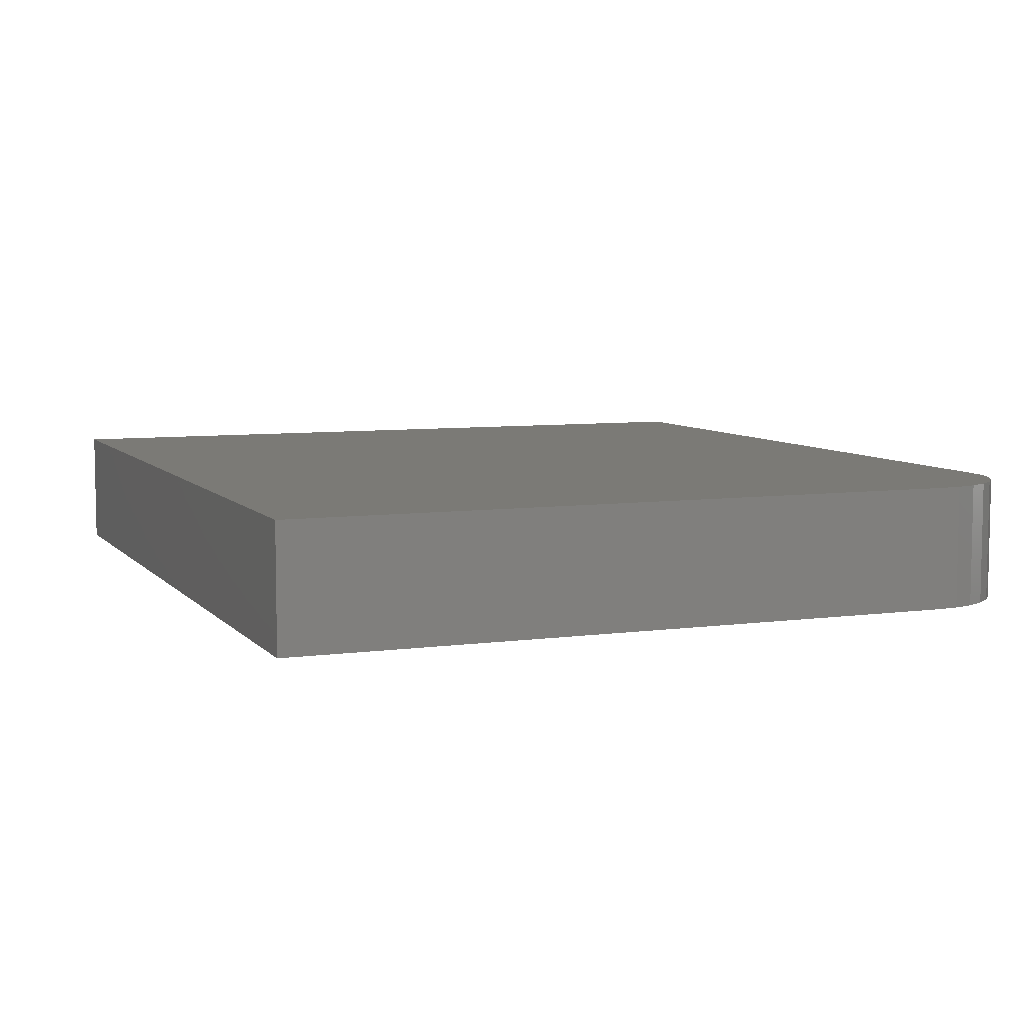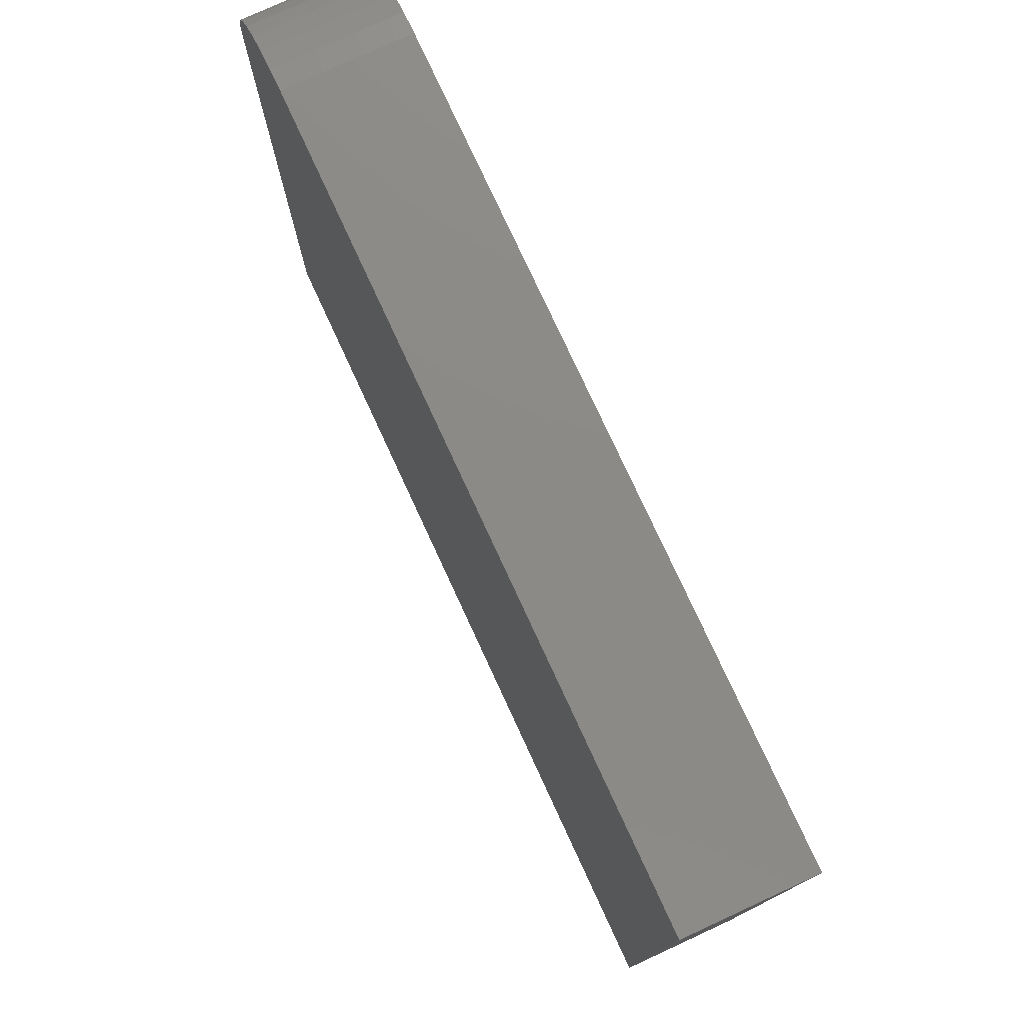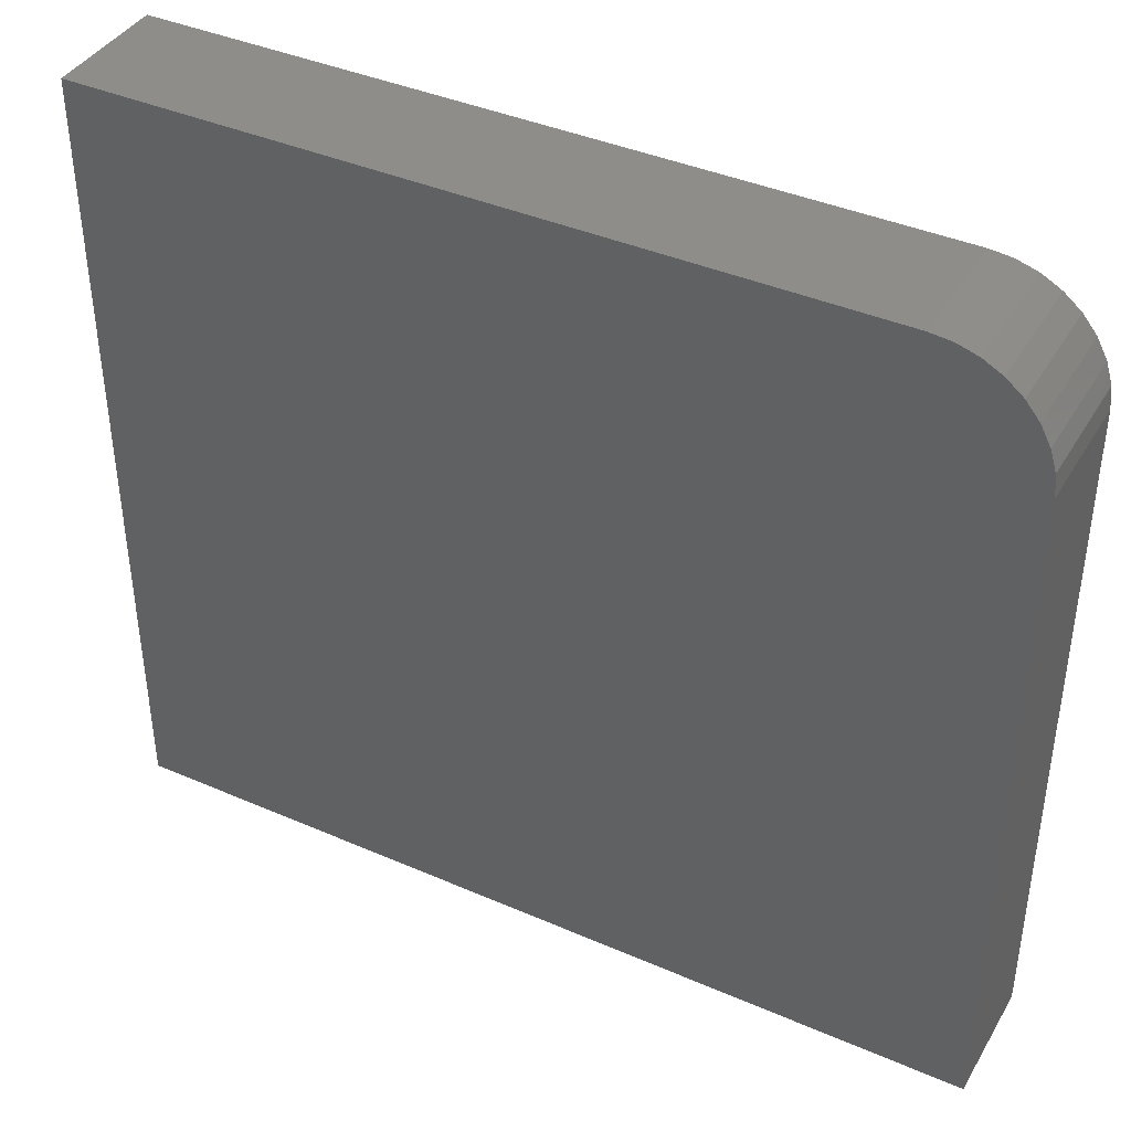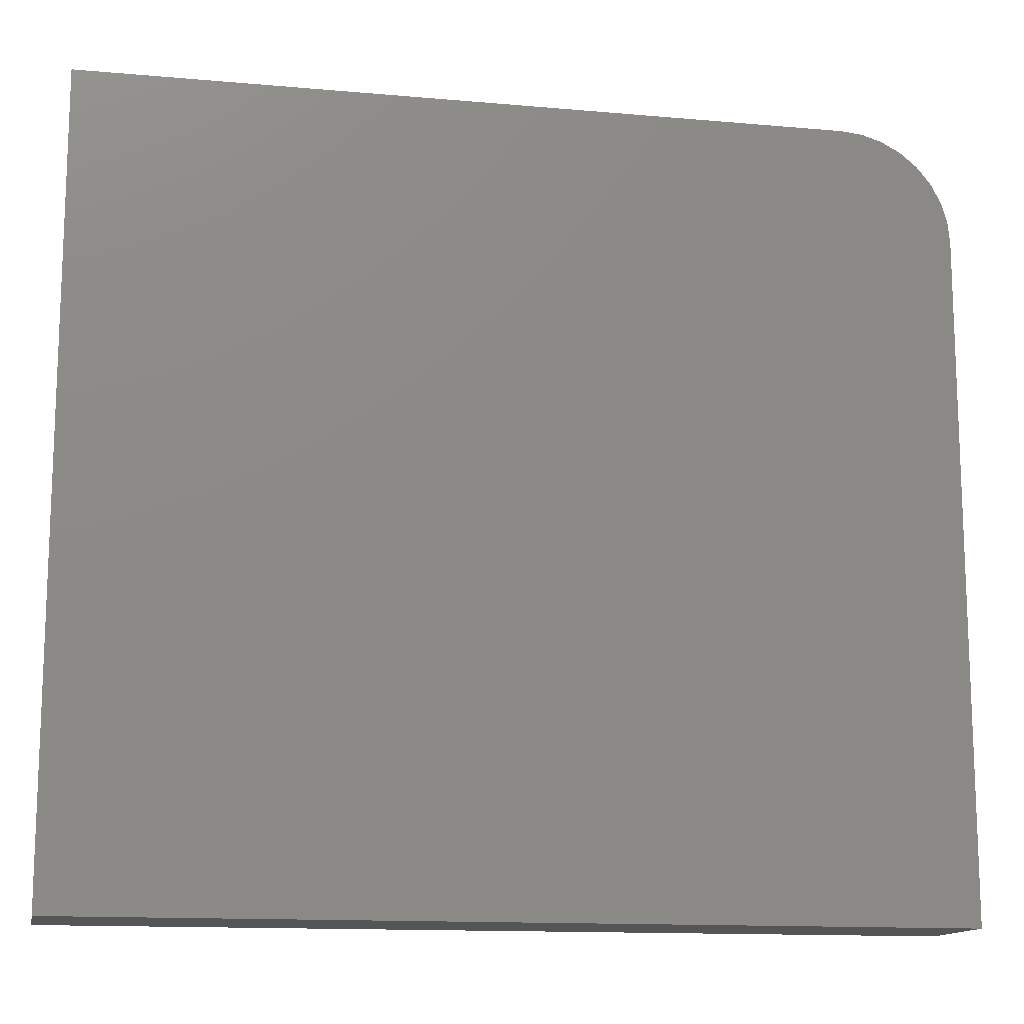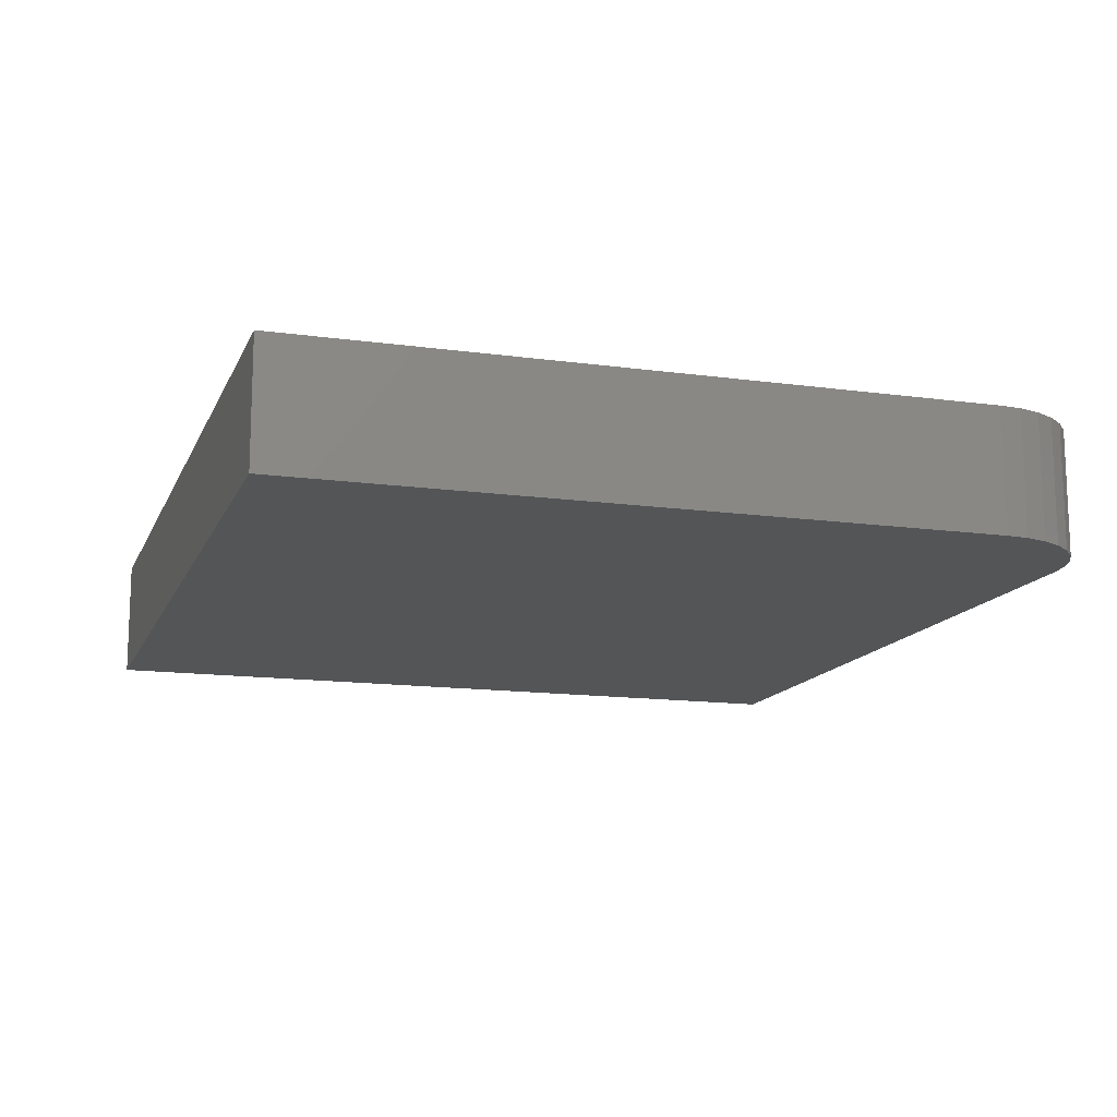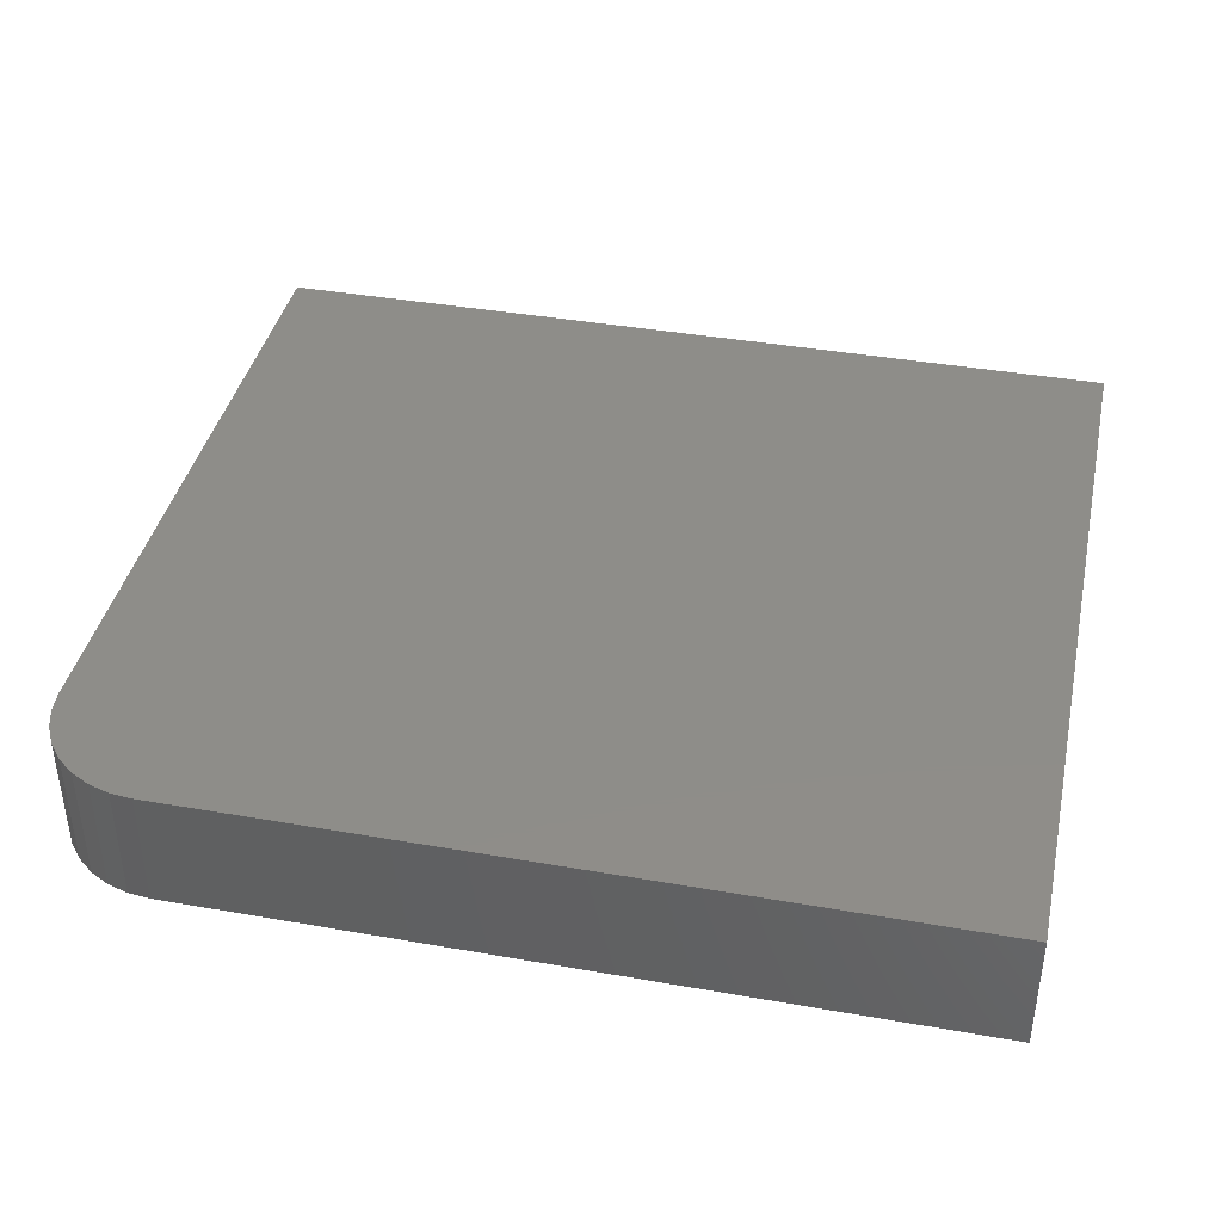
<metadata>
{"format":"stl","ext":"stl","renderer":"f3d","projection":"perspective","resolution":1024,"background":"white","views":[{"elev":7.0,"azim":68.2,"up":"+Z"},{"elev":77.6,"azim":-114.8,"up":"+Y"},{"elev":40.3,"azim":28.1,"up":"+Y"},{"elev":-13.6,"azim":-11.3,"up":"+Y"},{"elev":-13.8,"azim":72.8,"up":"+Z"},{"elev":40.0,"azim":-167.8,"up":"+Z"}]}
</metadata>
<code>
# stl→obj: 24 verts, 44 faces
v -0.5391 0.7138 0.1797
v -0.5391 -0.4531 0.1797
v 0.75 -0.4531 0.1797
v 0.75 0.5498 0.1797
v 0.7468 0.5818 0.1797
v 0.7375 0.6125 0.1797
v 0.7224 0.6409 0.1797
v 0.7019 0.6658 0.1797
v 0.6771 0.6862 0.1797
v 0.6487 0.7013 0.1797
v 0.6179 0.7107 0.1797
v 0.5859 0.7138 0.1797
v -0.5391 0.7138 0
v 0.5859 0.7138 0
v 0.6179 0.7107 0
v 0.6487 0.7013 0
v 0.6771 0.6862 0
v 0.7019 0.6658 0
v 0.7224 0.6409 0
v 0.7375 0.6125 0
v 0.7468 0.5818 0
v 0.75 0.5498 0
v 0.75 -0.4531 0
v -0.5391 -0.4531 0
f 1 2 3
f 1 3 4
f 1 4 5
f 1 5 6
f 1 6 7
f 1 7 8
f 1 8 9
f 1 9 10
f 1 10 11
f 1 11 12
f 13 14 15
f 13 15 16
f 13 16 17
f 13 17 18
f 13 18 19
f 13 19 20
f 13 20 21
f 13 21 22
f 13 22 23
f 13 23 24
f 12 14 1
f 1 14 13
f 3 23 4
f 4 23 22
f 14 12 15
f 15 12 11
f 15 11 16
f 16 11 10
f 16 10 17
f 17 10 9
f 17 9 18
f 18 9 8
f 18 8 19
f 19 8 7
f 19 7 20
f 20 7 6
f 20 6 21
f 21 6 5
f 21 5 22
f 22 5 4
f 1 13 2
f 2 13 24
f 2 24 3
f 3 24 23

</code>
